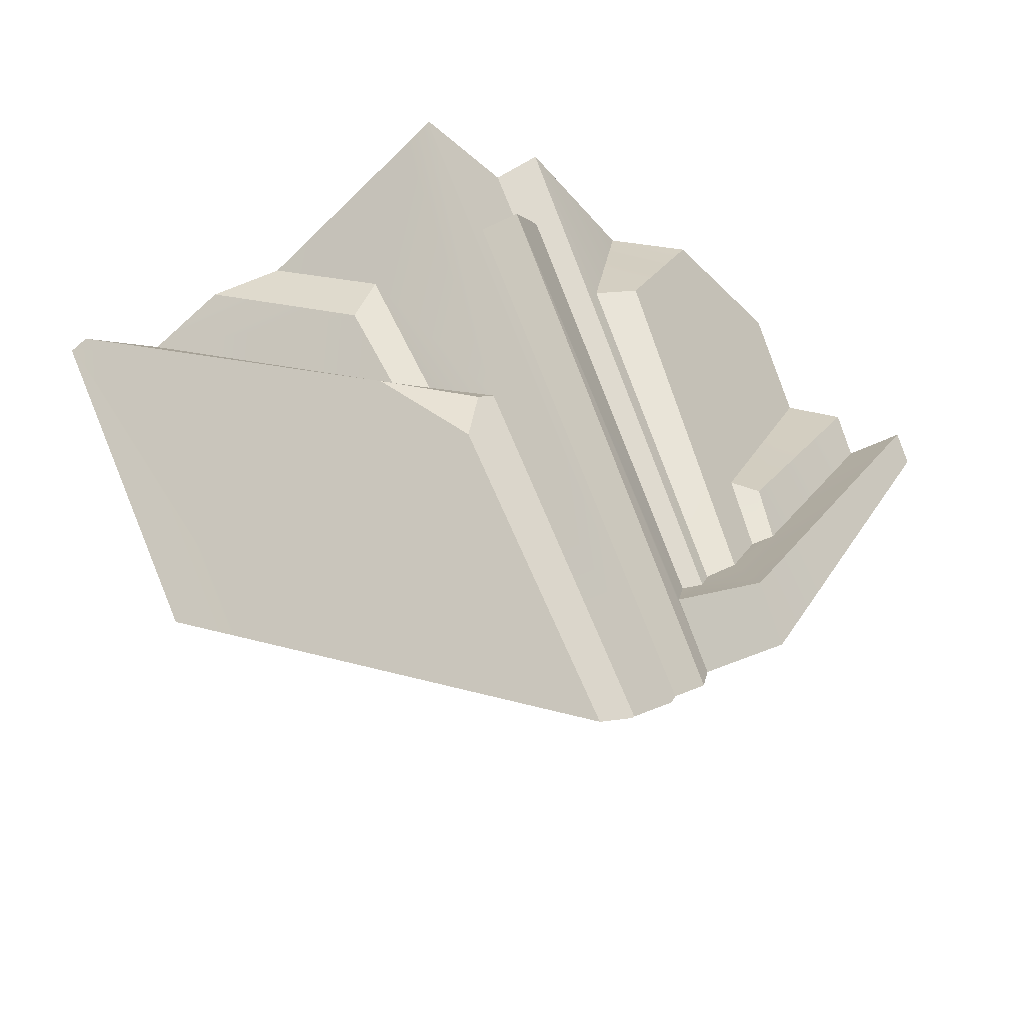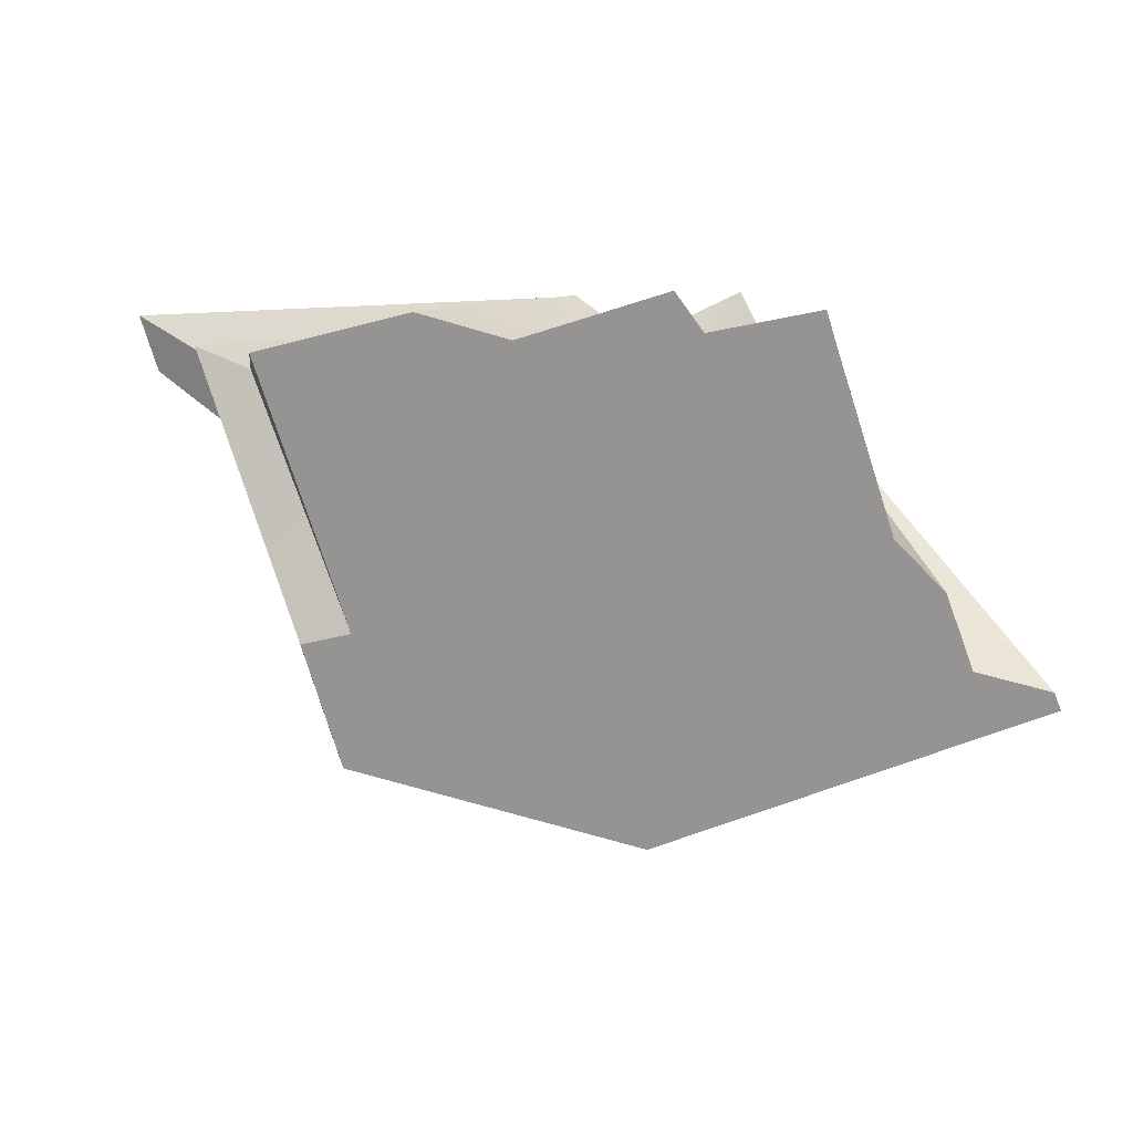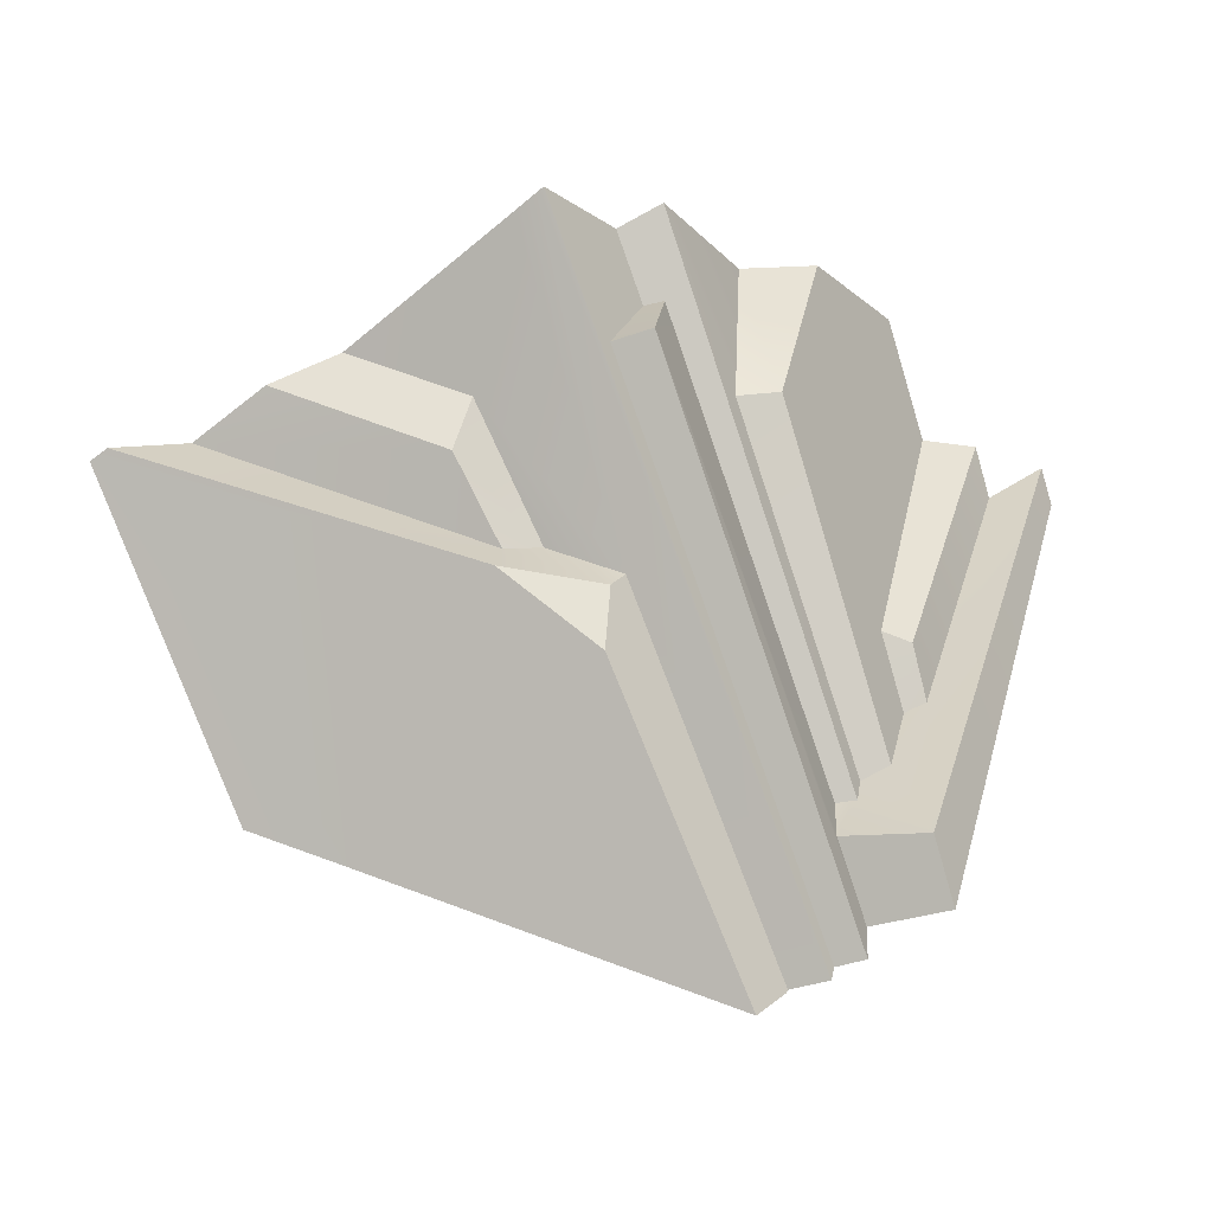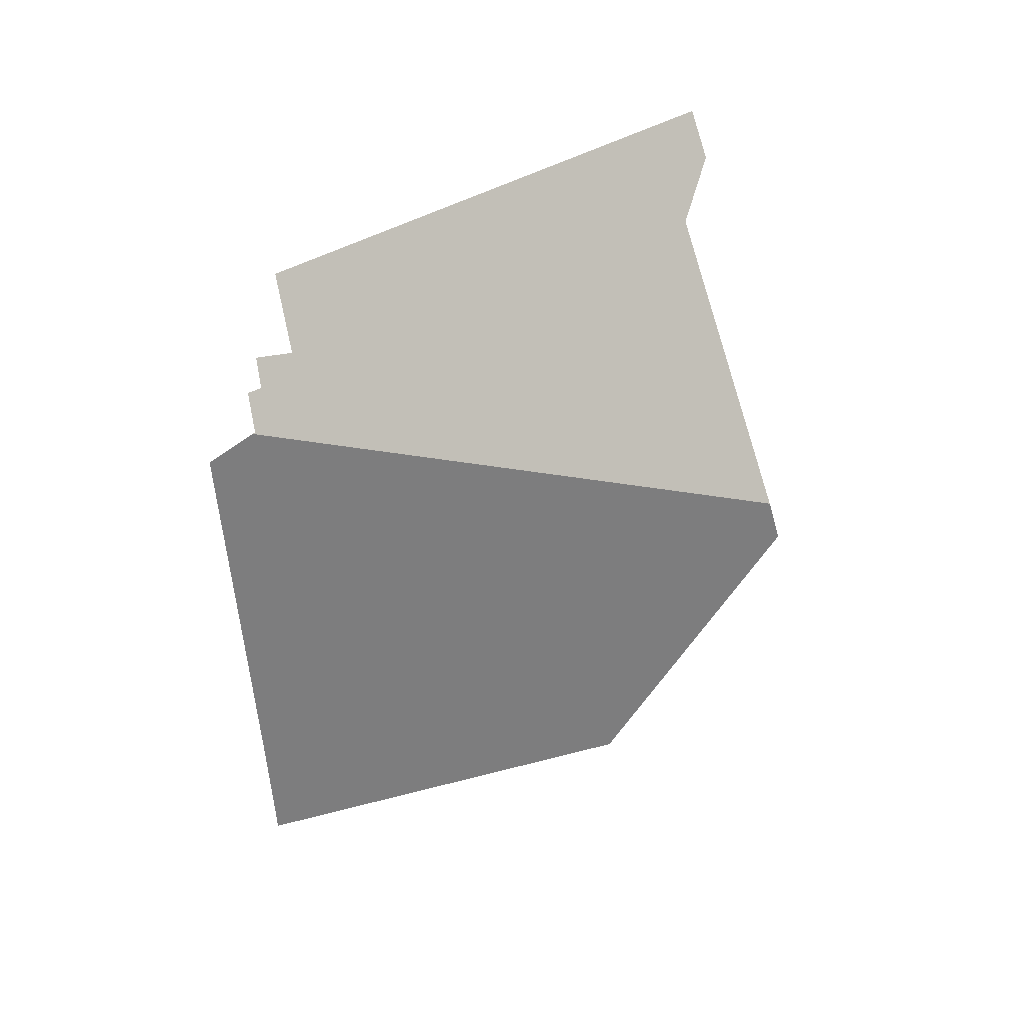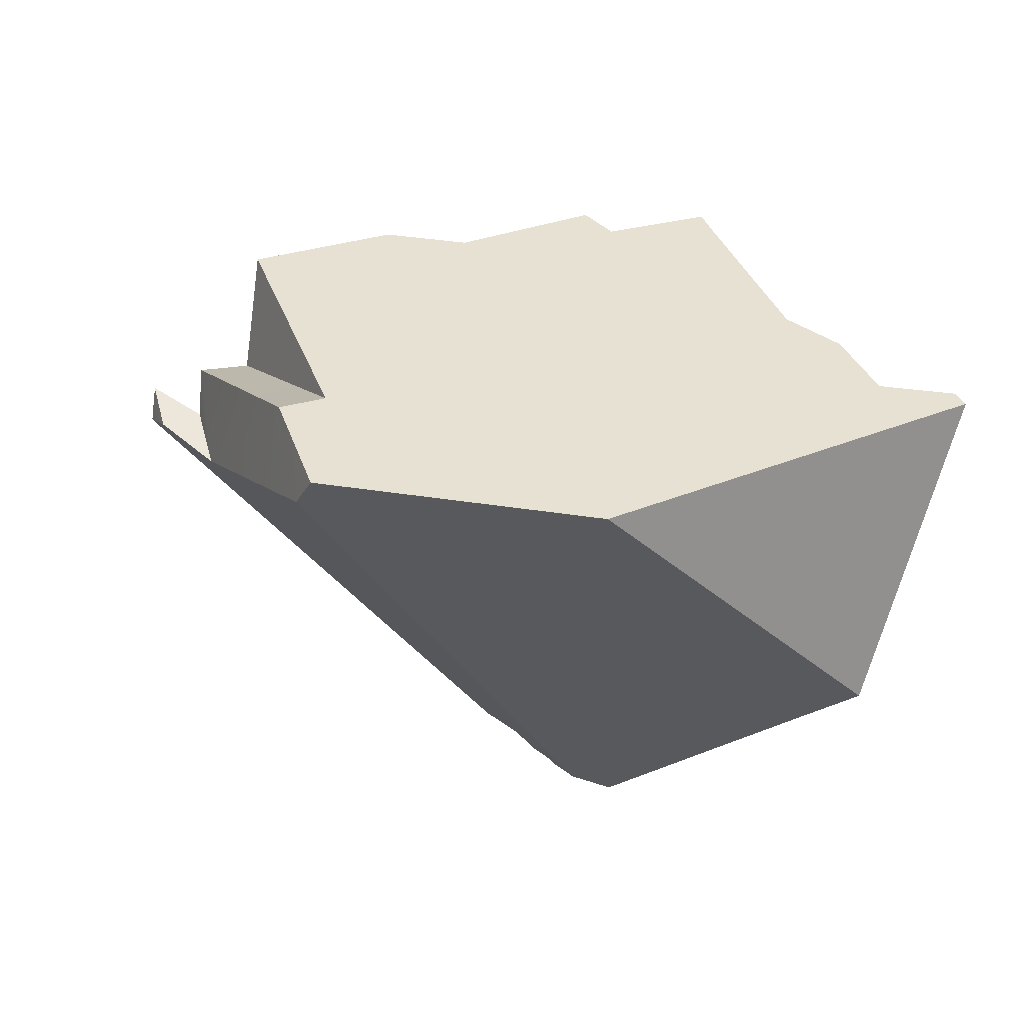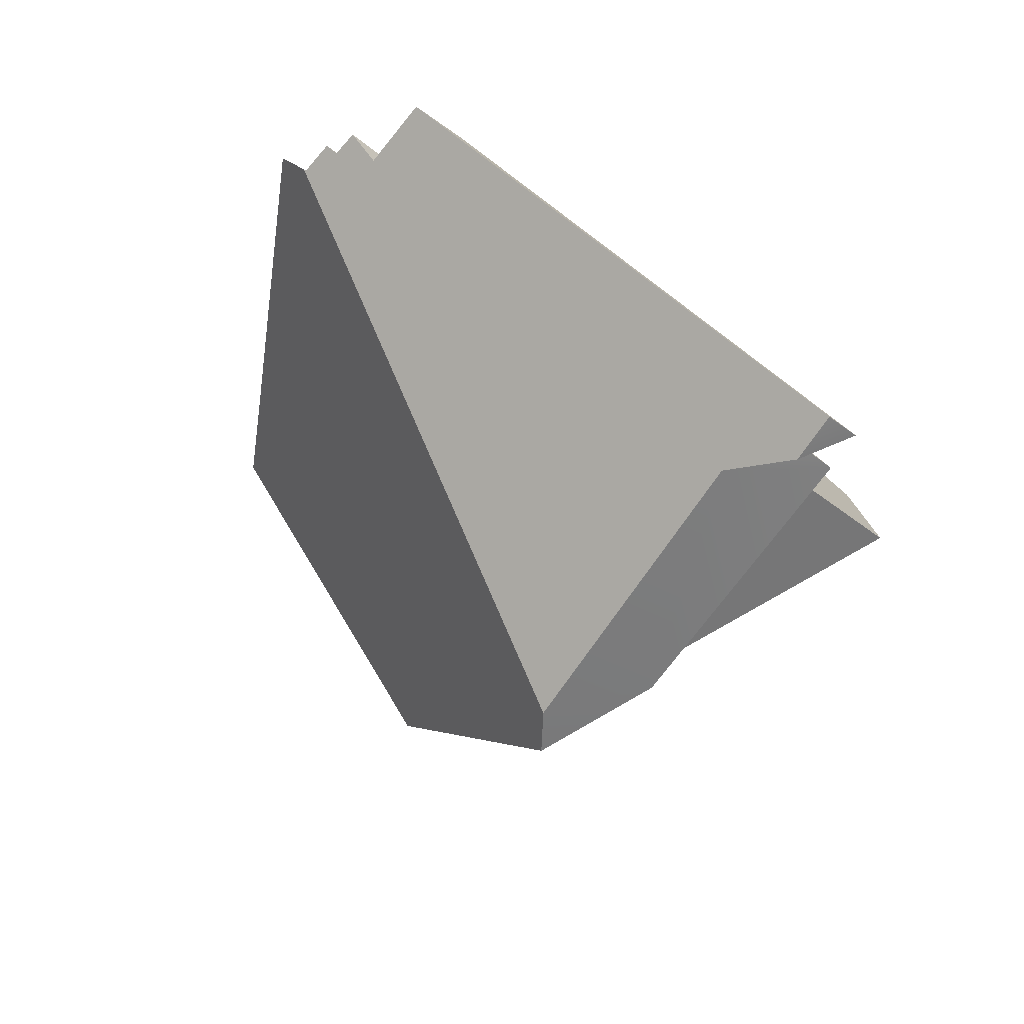
<metadata>
{"format":"obj","ext":"obj","renderer":"f3d","projection":"perspective","resolution":1024,"background":"white","views":[{"elev":-23.7,"azim":4.8,"up":"+Y"},{"elev":73.9,"azim":-135.3,"up":"+Y"},{"elev":-2.2,"azim":-3.1,"up":"+Y"},{"elev":-74.1,"azim":82.1,"up":"+Y"},{"elev":0.9,"azim":-138.5,"up":"+Y"},{"elev":-35.8,"azim":62.0,"up":"+Z"}]}
</metadata>
<code>
g collision_Chap01_Prop_IceCrystal_01a_Part_08
v 0.6188 0.2021 -0.1969
v 0.3639 -0.2786 0.3709
v -0.02447 -0.06671 0.4196
v -0.1509 0.03205 0.3964
v -0.01555 0.01093 0.378
v 0.003605 0.02465 0.353
v 0.2549 -0.2842 0.3325
v 0.03738 0.3147 0.3618
v -0.01427 0.3001 0.3457
v 0.2601 -0.2472 0.2797
v 0.05774 0.3637 0.2493
v 0.03157 0.3577 0.2473
v -0.1761 0.2384 0.3079
v -0.09168 0.05743 0.3205
v -0.1416 0.05454 0.3457
v -0.2006 0.1712 0.337
v 0.4435 0.2354 -0.1496
v 0.2948 -0.2211 0.255
v 0.3335 -0.202 0.2497
v 0.2045 0.2565 0.2234
v 0.146 0.25 0.232
v 0.2874 -0.2434 0.2819
v 0.3923 -0.1253 0.1663
v 0.3622 -0.139 0.1716
v 0.5391 0.1577 -0.1682
v 0.5227 0.2295 -0.1787
v 0.3756 -0.05091 0.1606
v 0.3358 -0.03606 0.1617
v 0.1489 -0.4847 0.4223
v -0.1383 -0.3843 0.3566
v -0.4473 -0.2769 0.2872
v -0.3208 -0.3206 0.3151
v 0.1761 -0.471 0.3894
v 0.02056 0.03892 -0.4154
v 0.3884 -0.3683 0.3736
v 0.6314 0.1503 -0.1922
v 0.6294 0.1502 -0.1934
v 0.5652 0.1405 -0.2238
v 0.1917 -0.461 0.3695
v 0.19 -0.464 0.3725
v 0.2896 -0.3909 0.3377
v 0.2839 -0.4249 0.3818
v 0.2462 -0.4349 0.37
v 0.2407 -0.4486 0.3855
v 0.4712 0.07957 -0.2023
v 0.06324 0.01824 -0.396
v -0.6314 0.1606 0.283
v -0.3595 -0.003034 -0.2046
v -0.6276 0.1633 0.2842
v -0.001457 0.453 0.2424
v -0.08989 0.4793 0.3574
v -0.09914 0.4762 0.3599
v -0.1286 0.4533 0.3467
v -0.6096 0.1761 0.2903
v -0.5159 0.1881 0.2331
v -0.4244 0.2551 0.2671
v -0.333 0.2964 0.2593
v 0.3999 0.4039 -0.1652
v 0.102 0.1705 -0.3003
v 0.06037 0.4831 0.2407
v 0.05654 0.4847 0.2464
v 0.1668 0.4333 0.07305
v 0.04434 0.478 0.2456
v 0.01719 0.05605 -0.4165
v 0.004923 0.04632 -0.4223
v 0.1428 0.1567 -0.3559
v 0.2776 0.4492 0.008161
v -0.09346 0.4804 0.362
v -0.3584 -0.003661 -0.2064
v 0.6314 0.1503 -0.1922
v 0.6188 0.2021 -0.1969
v 0.03738 0.3147 0.3618
v 0.03157 0.3577 0.2473
v 0.05774 0.3637 0.2493
v -0.01427 0.3001 0.3457
v -0.02447 -0.06671 0.4196
v -0.01555 0.01093 0.378
v -0.1509 0.03205 0.3964
v -0.1416 0.05454 0.3457
v -0.09168 0.05743 0.3205
v -0.2006 0.1712 0.337
v -0.1416 0.05454 0.3457
v 0.146 0.25 0.232
v -0.1761 0.2384 0.3079
v 0.2549 -0.2842 0.3325
v 0.3639 -0.2786 0.3709
v 0.2601 -0.2472 0.2797
v 0.2948 -0.2211 0.255
v 0.3335 -0.202 0.2497
v 0.6188 0.2021 -0.1969
v 0.5391 0.1577 -0.1682
v 0.3923 -0.1253 0.1663
v 0.3622 -0.139 0.1716
v 0.3756 -0.05091 0.1606
v 0.3923 -0.1253 0.1663
v 0.3756 -0.05091 0.1606
v 0.4435 0.2354 -0.1496
v 0.5227 0.2295 -0.1787
v 0.3358 -0.03606 0.1617
v 0.3335 -0.202 0.2497
v 0.3358 -0.03606 0.1617
v 0.3622 -0.139 0.1716
v 0.2045 0.2565 0.2234
v 0.2045 0.2565 0.2234
v 0.1668 0.4333 0.07305
v 0.146 0.25 0.232
v -0.02447 -0.06671 0.4196
v 0.1489 -0.4847 0.4223
v -0.01555 0.01093 0.378
v 0.2549 -0.2842 0.3325
v 0.3884 -0.3683 0.3736
v 0.3639 -0.2786 0.3709
v 0.03738 0.3147 0.3618
v 0.2896 -0.3909 0.3377
v -0.01427 0.3001 0.3457
v 0.2839 -0.4249 0.3818
v 0.03738 0.3147 0.3618
v 0.5652 0.1405 -0.2238
v 0.5391 0.1577 -0.1682
v 0.6188 0.2021 -0.1969
v 0.003605 0.02465 0.353
v -0.1383 -0.3843 0.3566
v 0.1489 -0.4847 0.4223
v 0.1761 -0.471 0.3894
v 0.1917 -0.461 0.3695
v -0.6314 0.1606 0.283
v -0.4473 -0.2769 0.2872
v 0.003605 0.02465 0.353
v -0.09168 0.05743 0.3205
v -0.5159 0.1881 0.2331
v -0.2006 0.1712 0.337
v -0.333 0.2964 0.2593
v -0.1761 0.2384 0.3079
v -0.4244 0.2551 0.2671
v 0.2874 -0.2434 0.2819
v 0.2948 -0.2211 0.255
v 0.2874 -0.2434 0.2819
v 0.05654 0.4847 0.2464
v 0.05774 0.3637 0.2493
v 0.2601 -0.2472 0.2797
v 0.03157 0.3577 0.2473
v -0.001457 0.453 0.2424
v 0.4435 0.2354 -0.1496
v 0.5227 0.2295 -0.1787
v 0.102 0.1705 -0.3003
v 0.4435 0.2354 -0.1496
v 0.2776 0.4492 0.008161
v 0.3999 0.4039 -0.1652
v -0.1509 0.03205 0.3964
v -0.6096 0.1761 0.2903
v 0.2462 -0.4349 0.37
v 0.2407 -0.4486 0.3855
v 0.1917 -0.461 0.3695
v -0.09346 0.4804 0.362
v 0.4712 0.07957 -0.2023
v 0.5227 0.2295 -0.1787
v 0.1428 0.1567 -0.3559
v 0.5391 0.1577 -0.1682
v -0.1286 0.4533 0.3467
v -0.333 0.2964 0.2593
v -0.001457 0.453 0.2424
v 0.4712 0.07957 -0.2023
v 0.2462 -0.4349 0.37
v 0.102 0.1705 -0.3003
v 0.01719 0.05605 -0.4165
v 0.1428 0.1567 -0.3559
v 0.004923 0.04632 -0.4223
v -0.09914 0.4762 0.3599
v -0.08989 0.4793 0.3574
v -0.09346 0.4804 0.362
v 0.1668 0.4333 0.07305
v 0.2776 0.4492 0.008161
v 0.3999 0.4039 -0.1652
v 0.04434 0.478 0.2456
v 0.06037 0.4831 0.2407
v 0.05654 0.4847 0.2464
v -0.3584 -0.003661 -0.2064
v -0.3595 -0.003034 -0.2046
v -0.4244 0.2551 0.2671
v -0.5159 0.1881 0.2331
v -0.3584 -0.003661 -0.2064
v 0.02056 0.03892 -0.4154
v 0.004923 0.04632 -0.4223
v 0.06324 0.01824 -0.396
v -0.3208 -0.3206 0.3151
v -0.4473 -0.2769 0.2872
v 0.19 -0.464 0.3725
v 0.06324 0.01824 -0.396
v 0.2896 -0.3909 0.3377
v 0.2839 -0.4249 0.3818
v 0.3884 -0.3683 0.3736
v 0.2407 -0.4486 0.3855
v 0.19 -0.464 0.3725
v 0.5652 0.1405 -0.2238
v 0.6294 0.1502 -0.1934
v 0.6314 0.1503 -0.1922
v -0.6276 0.1633 0.2842
v -0.6314 0.1606 0.283
v -0.6096 0.1761 0.2903
g collision_Chap01_Prop_IceCrystal_01a_Part_08_0
f 35 36 2
f 1 2 36
f 71 70 37
f 3 30 29
f 7 10 8
f 11 8 10
f 50 51 12
f 9 12 51
f 74 73 72
f 75 72 73
f 4 76 5
f 6 14 77
f 15 77 14
f 77 15 78
f 56 55 16
f 79 16 55
f 13 81 80
f 82 80 81
f 17 59 58
f 19 20 18
f 21 18 20
f 83 62 60
f 84 53 57
f 86 22 85
f 87 85 22
f 88 22 86
f 89 88 86
f 86 23 89
f 24 89 23
f 86 90 23
f 25 23 90
f 34 65 64
f 92 91 27
f 26 27 91
f 95 94 93
f 28 93 94
f 98 97 96
f 99 96 97
f 102 101 100
f 103 100 101
f 71 37 38
f 67 105 104
f 106 104 105
f 108 33 107
f 109 107 33
f 41 111 110
f 112 110 111
f 42 114 113
f 7 113 114
f 43 116 115
f 117 115 116
f 45 119 118
f 120 118 119
f 121 109 39
f 33 39 109
f 124 123 122
f 125 40 46
f 47 48 31
f 69 31 48
f 49 126 32
f 127 32 126
f 52 53 128
f 53 84 128
f 84 129 128
f 15 130 78
f 54 78 130
f 133 132 131
f 134 131 132
f 60 61 83
f 61 135 83
f 135 136 83
f 138 63 137
f 63 139 137
f 139 140 137
f 139 63 141
f 142 141 63
f 144 66 143
f 145 143 66
f 148 147 146
f 147 103 146
f 103 101 146
f 3 149 30
f 30 149 32
f 32 149 49
f 149 150 49
f 44 151 68
f 9 51 151
f 151 51 68
f 153 152 128
f 154 52 152
f 152 52 128
f 157 156 155
f 158 155 156
f 161 160 159
f 163 125 162
f 46 162 125
f 166 165 164
f 165 167 164
f 170 169 168
f 172 164 171
f 173 164 172
f 174 164 161
f 175 164 174
f 176 175 174
f 171 164 175
f 168 169 159
f 161 159 169
f 177 160 164
f 180 179 178
f 179 160 178
f 164 160 161
f 178 160 177
f 167 177 164
f 183 182 181
f 182 184 181
f 186 181 185
f 185 184 122
f 187 124 184
f 122 184 124
f 181 184 185
f 34 64 188
f 64 157 188
f 188 157 155
f 190 163 189
f 191 189 162
f 189 163 162
f 192 125 163
f 193 39 33
f 194 191 162
f 195 191 194
f 196 191 195
f 197 180 178
f 198 197 178
f 199 180 197

</code>
